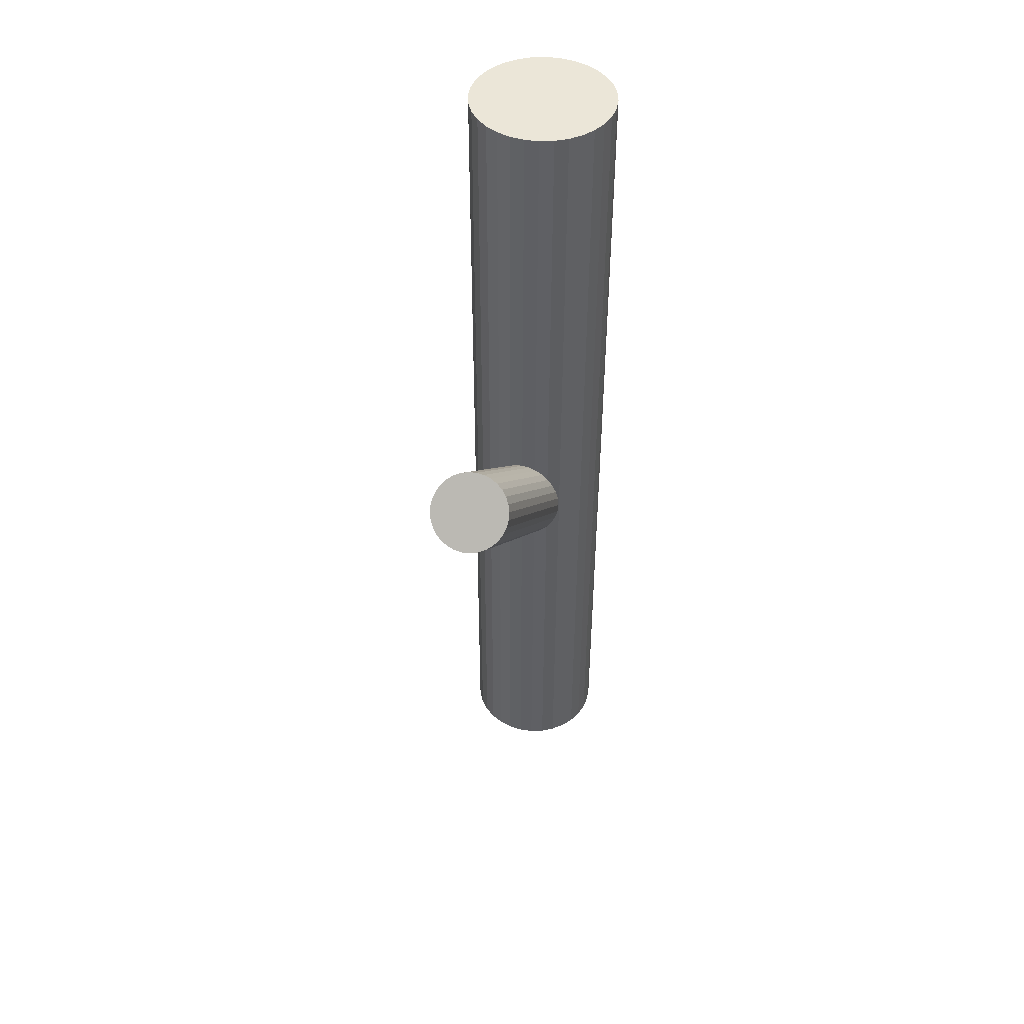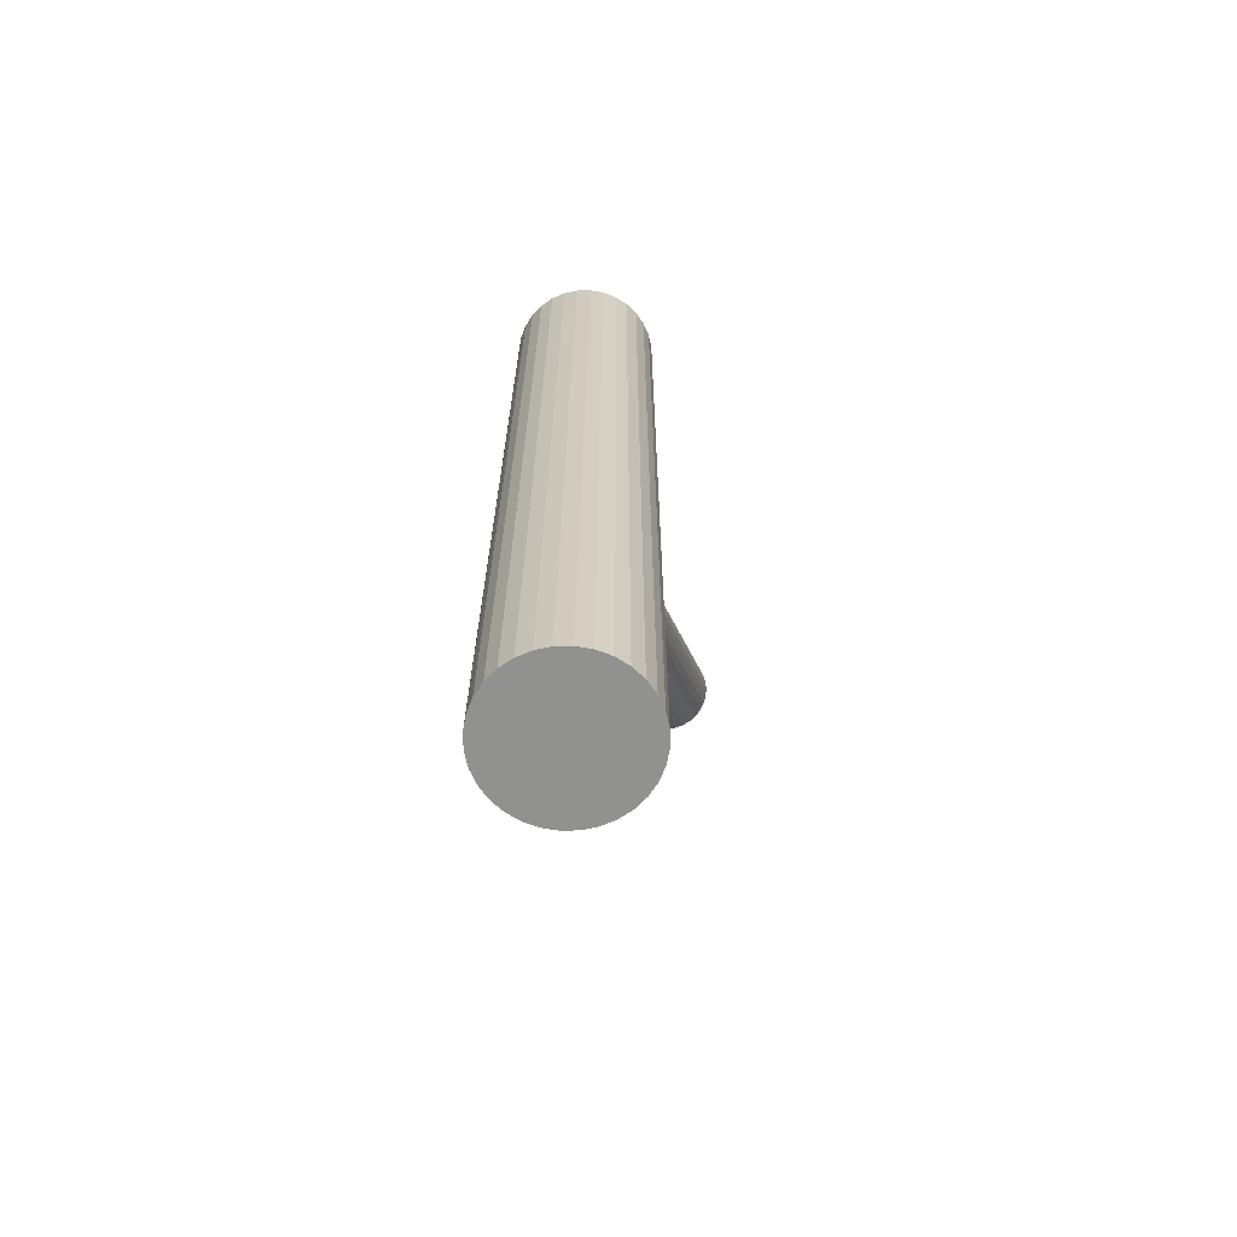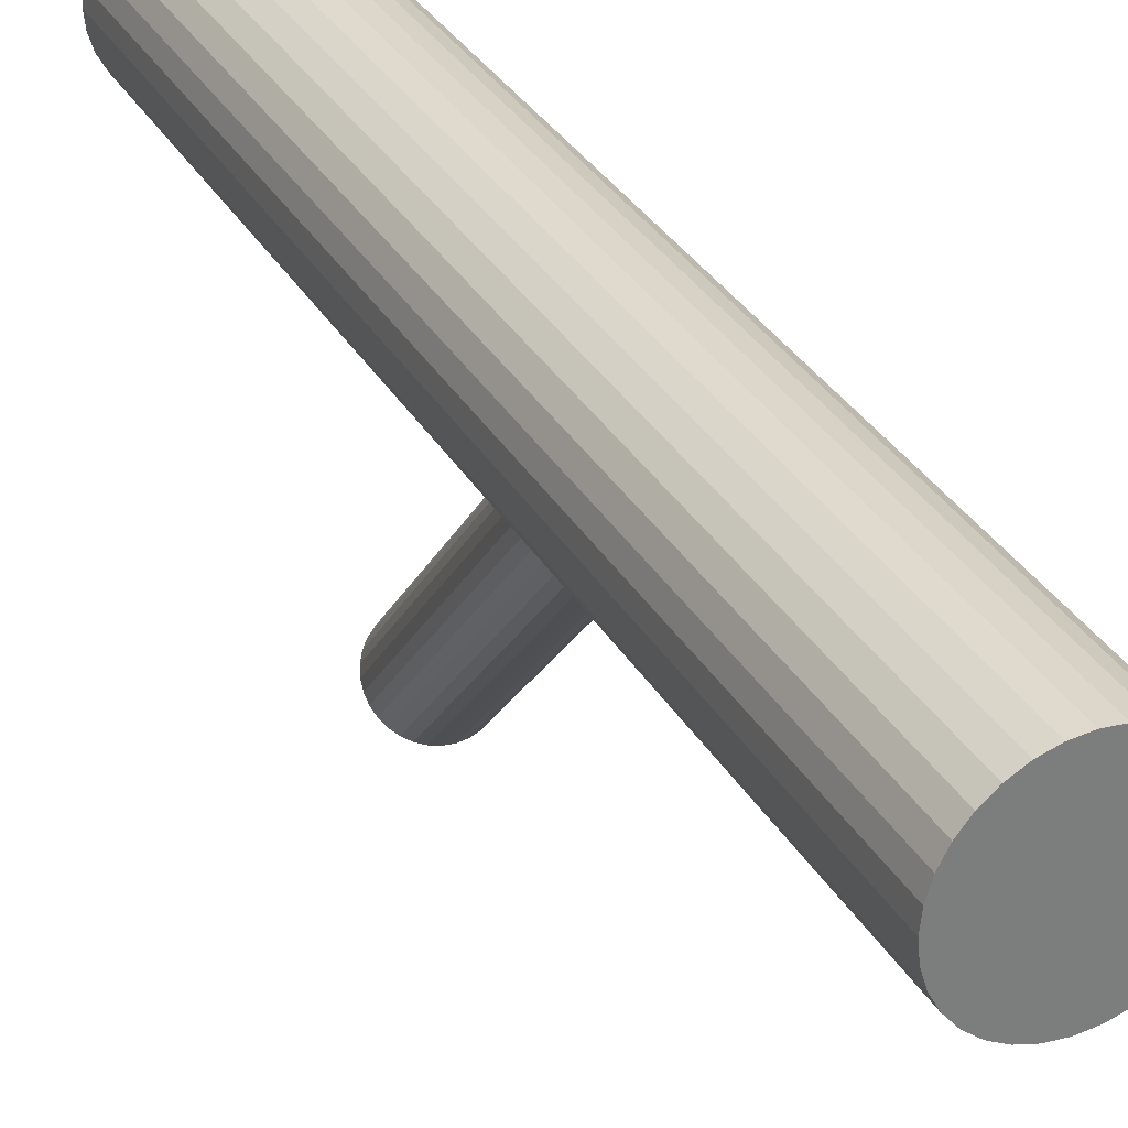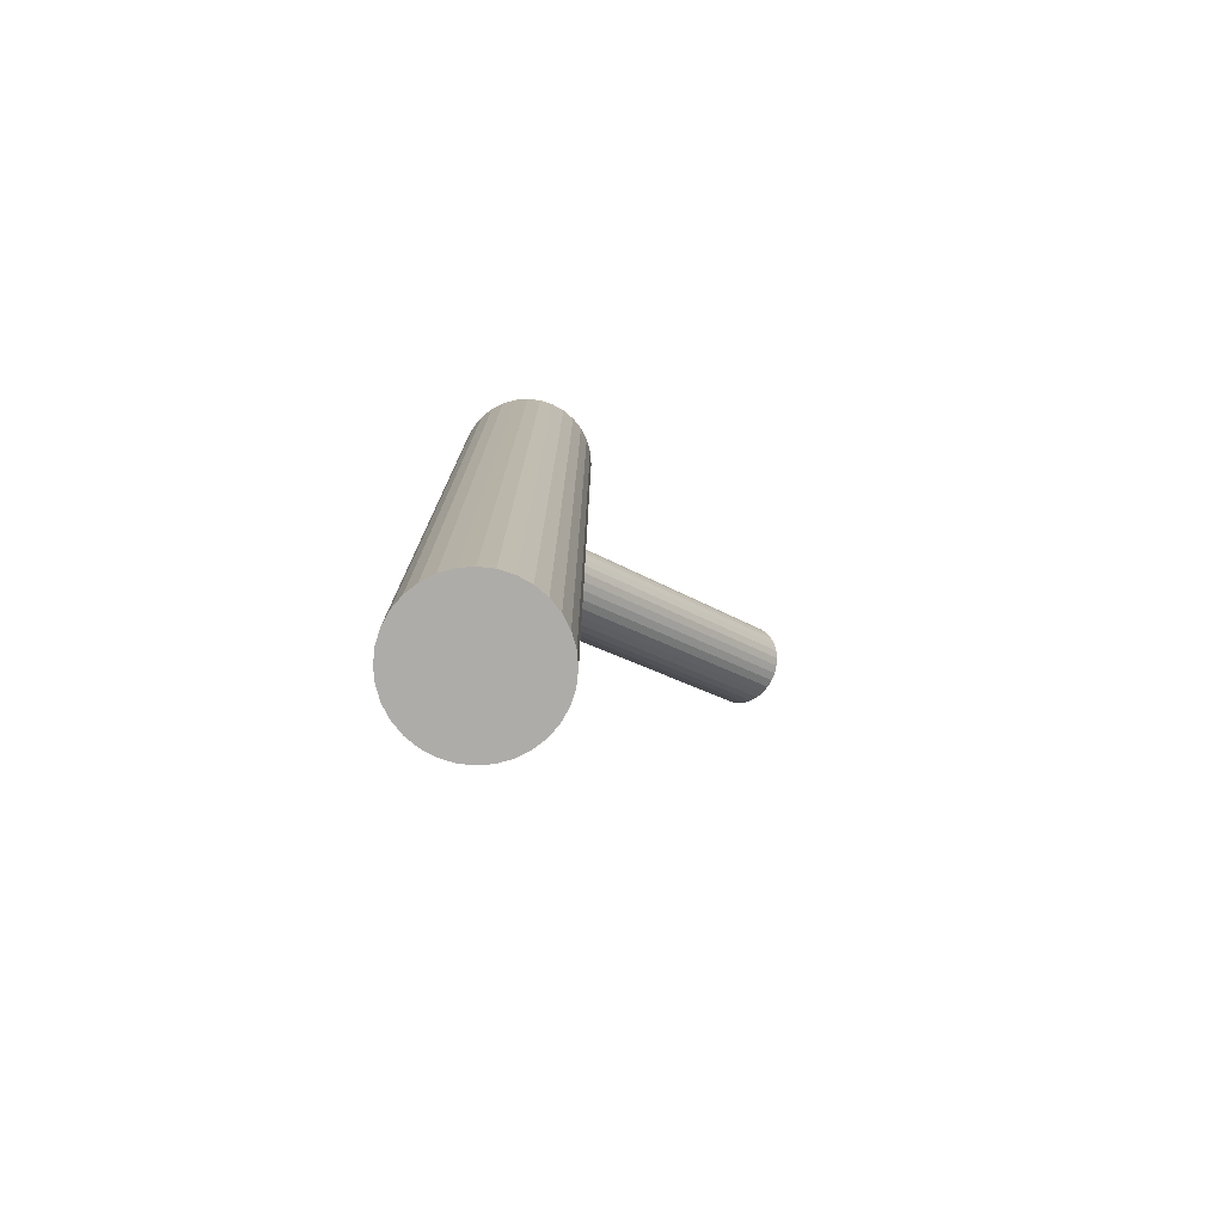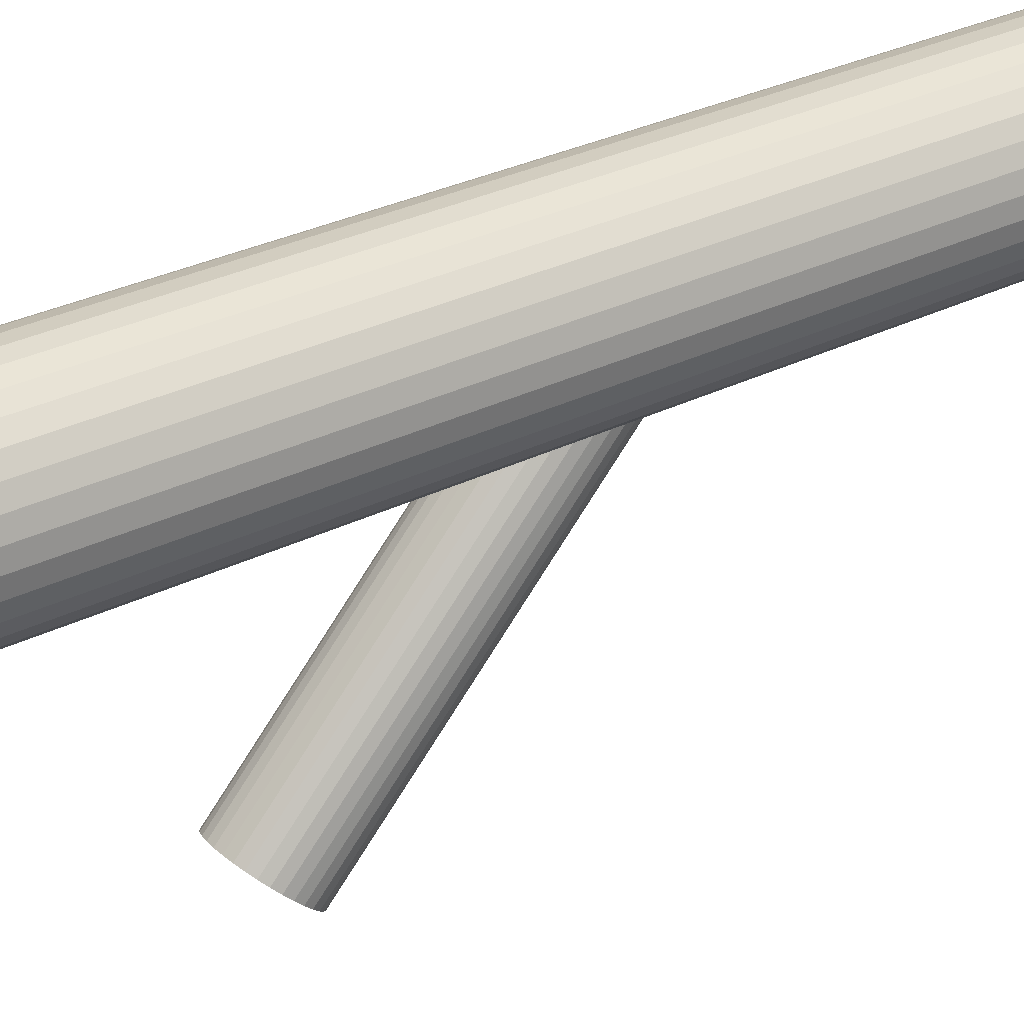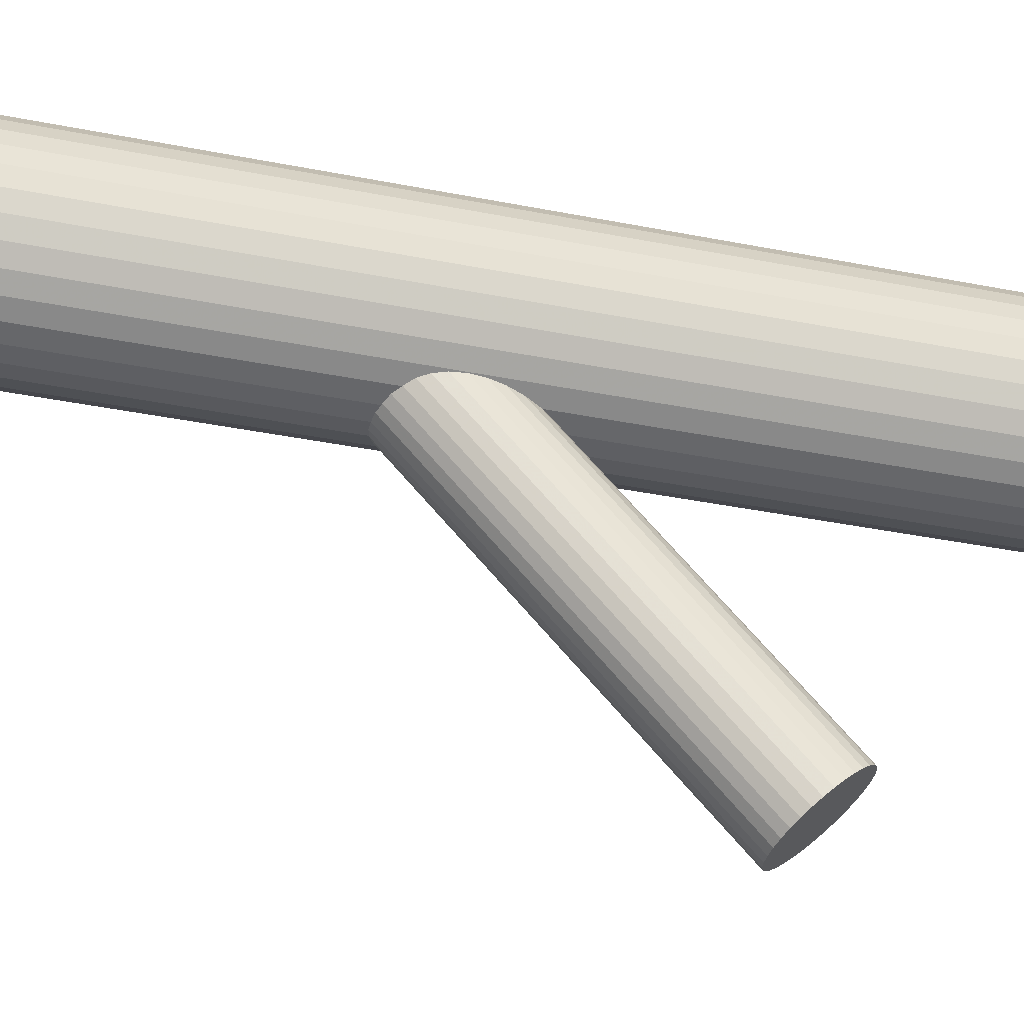
<metadata>
{"format":"obj","ext":"obj","renderer":"f3d","projection":"perspective","resolution":1024,"background":"white","views":[{"elev":46.3,"azim":14.8,"up":"+Z"},{"elev":-66.0,"azim":-162.0,"up":"+Z"},{"elev":32.3,"azim":154.5,"up":"+Y"},{"elev":-76.9,"azim":-124.8,"up":"+Z"},{"elev":30.1,"azim":53.7,"up":"+Y"},{"elev":-35.4,"azim":-105.0,"up":"+Y"}]}
</metadata>
<code>
v -0 0.0485 -0.5
v -0 0.0485 0.5
v 0 0.1276 -0.5
v 0 0.1276 0.5
v 0 0.1276 -0.09803
v 0 0.2068 -0.5
v 0 0.2068 0.5
v 0 -0.1777 0.1786
v -0 0.09854 -0.1302
v -0 -0.2068 0.1465
v 0 0.1568 -0.0659
v 0 -0.1486 0.2107
v -0.07762 0.1122 -0.5
v -0.07762 0.1122 0.5
v -0.07762 0.1431 -0.5
v -0.07762 0.1431 0.5
v 0.07914 0.1276 -0.5
v 0.07914 0.1276 0.5
v -0.03065 0.1482 -0.07531
v -0.03065 0.1071 -0.1207
v -0.03065 -0.1571 0.2013
v -0.03065 -0.1983 0.1559
v -0.0658 0.1716 -0.5
v -0.0658 0.1716 0.5
v -0.0658 0.08368 -0.5
v -0.0658 0.08368 0.5
v -0.02408 0.1518 -0.07132
v -0.02408 -0.1535 0.2053
v -0.02408 0.1034 -0.1247
v -0.02408 -0.2019 0.1519
v -0.03604 0.1115 -0.1159
v -0.03604 -0.1939 0.1608
v -0.03604 0.1438 -0.08018
v -0.03604 -0.1615 0.1964
v 0.05596 0.07169 -0.5
v 0.05596 0.07169 0.5
v 0.05596 0.1836 -0.5
v 0.05596 0.1836 0.5
v 0.01544 0.05003 -0.5
v 0.01544 0.05003 0.5
v 0.01544 0.2053 -0.5
v 0.01544 0.2053 0.5
v 0.01659 0.1008 -0.1277
v 0.01659 -0.2046 0.1489
v 0.01659 0.1545 -0.06835
v 0.01659 -0.1508 0.2083
v -0.07312 0.09736 -0.5
v -0.07312 0.09736 0.5
v -0.07312 0.1579 -0.5
v -0.07312 0.1579 0.5
v 0.04252 0.122 -0.1043
v 0.04252 -0.1834 0.1723
v 0.04252 0.1333 -0.09176
v 0.04252 -0.172 0.1849
v -0.04335 0.1276 -0.09803
v -0.04335 -0.1777 0.1786
v -0.04005 0.1388 -0.08574
v -0.04005 -0.1665 0.1909
v -0.04005 0.1165 -0.1103
v -0.04005 -0.1888 0.1663
v -0.03029 0.05453 -0.5
v -0.03029 0.05453 0.5
v -0.03029 0.2008 -0.5
v -0.03029 0.2008 0.5
v -0.008457 0.0991 -0.1295
v -0.008457 -0.2062 0.1471
v -0.008457 0.1562 -0.06652
v -0.008457 -0.1491 0.2101
v 0.04397 0.1935 -0.5
v 0.04397 0.1935 0.5
v 0.04397 0.06184 -0.5
v 0.04397 0.06184 0.5
v -0.04397 0.1935 -0.5
v -0.04397 0.1935 0.5
v -0.04397 0.06184 -0.5
v -0.04397 0.06184 0.5
v 0.008457 0.0991 -0.1295
v 0.008457 -0.2062 0.1471
v 0.008457 0.1562 -0.06652
v 0.008457 -0.1491 0.2101
v 0.03029 0.05453 -0.5
v 0.03029 0.05453 0.5
v 0.03029 0.2008 -0.5
v 0.03029 0.2008 0.5
v 0.04005 0.1388 -0.08574
v 0.04005 -0.1665 0.1909
v 0.04005 0.1165 -0.1103
v 0.04005 -0.1888 0.1663
v 0.04335 0.1276 -0.09803
v 0.04335 -0.1777 0.1786
v -0.04252 0.122 -0.1043
v -0.04252 -0.1834 0.1723
v -0.04252 0.1333 -0.09176
v -0.04252 -0.172 0.1849
v 0.07312 0.09736 -0.5
v 0.07312 0.09736 0.5
v 0.07312 0.1579 -0.5
v 0.07312 0.1579 0.5
v -0.01659 0.1008 -0.1277
v -0.01659 -0.2046 0.1489
v -0.01659 0.1545 -0.06835
v -0.01659 -0.1508 0.2083
v -0.01544 0.05003 -0.5
v -0.01544 0.05003 0.5
v -0.01544 0.2053 -0.5
v -0.01544 0.2053 0.5
v -0.05596 0.07169 -0.5
v -0.05596 0.07169 0.5
v -0.05596 0.1836 -0.5
v -0.05596 0.1836 0.5
v 0.03604 0.1115 -0.1159
v 0.03604 -0.1939 0.1608
v 0.03604 0.1438 -0.08018
v 0.03604 -0.1615 0.1964
v 0.02408 0.1518 -0.07132
v 0.02408 -0.1535 0.2053
v 0.02408 0.1034 -0.1247
v 0.02408 -0.2019 0.1519
v 0.0658 0.1716 -0.5
v 0.0658 0.1716 0.5
v 0.0658 0.08368 -0.5
v 0.0658 0.08368 0.5
v 0.03065 0.1482 -0.07531
v 0.03065 0.1071 -0.1207
v 0.03065 -0.1571 0.2013
v 0.03065 -0.1983 0.1559
v -0.07914 0.1276 -0.5
v -0.07914 0.1276 0.5
v 0.07762 0.1122 -0.5
v 0.07762 0.1122 0.5
v 0.07762 0.1431 -0.5
v 0.07762 0.1431 0.5
f 17 3 131
f 17 131 18
f 18 131 132
f 18 132 4
f 131 3 97
f 131 97 132
f 132 97 98
f 132 98 4
f 97 3 119
f 97 119 98
f 98 119 120
f 98 120 4
f 119 3 37
f 119 37 120
f 120 37 38
f 120 38 4
f 37 3 69
f 37 69 38
f 38 69 70
f 38 70 4
f 69 3 83
f 69 83 70
f 70 83 84
f 70 84 4
f 83 3 41
f 83 41 84
f 84 41 42
f 84 42 4
f 41 3 6
f 41 6 42
f 42 6 7
f 42 7 4
f 6 3 105
f 6 105 7
f 7 105 106
f 7 106 4
f 105 3 63
f 105 63 106
f 106 63 64
f 106 64 4
f 63 3 73
f 63 73 64
f 64 73 74
f 64 74 4
f 73 3 109
f 73 109 74
f 74 109 110
f 74 110 4
f 109 3 23
f 109 23 110
f 110 23 24
f 110 24 4
f 23 3 49
f 23 49 24
f 24 49 50
f 24 50 4
f 49 3 15
f 49 15 50
f 50 15 16
f 50 16 4
f 15 3 127
f 15 127 16
f 16 127 128
f 16 128 4
f 127 3 13
f 127 13 128
f 128 13 14
f 128 14 4
f 13 3 47
f 13 47 14
f 14 47 48
f 14 48 4
f 47 3 25
f 47 25 48
f 48 25 26
f 48 26 4
f 25 3 107
f 25 107 26
f 26 107 108
f 26 108 4
f 107 3 75
f 107 75 108
f 108 75 76
f 108 76 4
f 75 3 61
f 75 61 76
f 76 61 62
f 76 62 4
f 61 3 103
f 61 103 62
f 62 103 104
f 62 104 4
f 103 3 1
f 103 1 104
f 104 1 2
f 104 2 4
f 1 3 39
f 1 39 2
f 2 39 40
f 2 40 4
f 39 3 81
f 39 81 40
f 40 81 82
f 40 82 4
f 81 3 71
f 81 71 82
f 82 71 72
f 82 72 4
f 71 3 35
f 71 35 72
f 72 35 36
f 72 36 4
f 35 3 121
f 35 121 36
f 36 121 122
f 36 122 4
f 121 3 95
f 121 95 122
f 122 95 96
f 122 96 4
f 95 3 129
f 95 129 96
f 96 129 130
f 96 130 4
f 129 3 17
f 129 17 130
f 130 17 18
f 130 18 4
f 89 5 53
f 89 53 90
f 90 53 54
f 90 54 8
f 53 5 85
f 53 85 54
f 54 85 86
f 54 86 8
f 85 5 113
f 85 113 86
f 86 113 114
f 86 114 8
f 113 5 123
f 113 123 114
f 114 123 125
f 114 125 8
f 123 5 115
f 123 115 125
f 125 115 116
f 125 116 8
f 115 5 45
f 115 45 116
f 116 45 46
f 116 46 8
f 45 5 79
f 45 79 46
f 46 79 80
f 46 80 8
f 79 5 11
f 79 11 80
f 80 11 12
f 80 12 8
f 11 5 67
f 11 67 12
f 12 67 68
f 12 68 8
f 67 5 101
f 67 101 68
f 68 101 102
f 68 102 8
f 101 5 27
f 101 27 102
f 102 27 28
f 102 28 8
f 27 5 19
f 27 19 28
f 28 19 21
f 28 21 8
f 19 5 33
f 19 33 21
f 21 33 34
f 21 34 8
f 33 5 57
f 33 57 34
f 34 57 58
f 34 58 8
f 57 5 93
f 57 93 58
f 58 93 94
f 58 94 8
f 93 5 55
f 93 55 94
f 94 55 56
f 94 56 8
f 55 5 91
f 55 91 56
f 56 91 92
f 56 92 8
f 91 5 59
f 91 59 92
f 92 59 60
f 92 60 8
f 59 5 31
f 59 31 60
f 60 31 32
f 60 32 8
f 31 5 20
f 31 20 32
f 32 20 22
f 32 22 8
f 20 5 29
f 20 29 22
f 22 29 30
f 22 30 8
f 29 5 99
f 29 99 30
f 30 99 100
f 30 100 8
f 99 5 65
f 99 65 100
f 100 65 66
f 100 66 8
f 65 5 9
f 65 9 66
f 66 9 10
f 66 10 8
f 9 5 77
f 9 77 10
f 10 77 78
f 10 78 8
f 77 5 43
f 77 43 78
f 78 43 44
f 78 44 8
f 43 5 117
f 43 117 44
f 44 117 118
f 44 118 8
f 117 5 124
f 117 124 118
f 118 124 126
f 118 126 8
f 124 5 111
f 124 111 126
f 126 111 112
f 126 112 8
f 111 5 87
f 111 87 112
f 112 87 88
f 112 88 8
f 87 5 51
f 87 51 88
f 88 51 52
f 88 52 8
f 51 5 89
f 51 89 52
f 52 89 90
f 52 90 8

</code>
